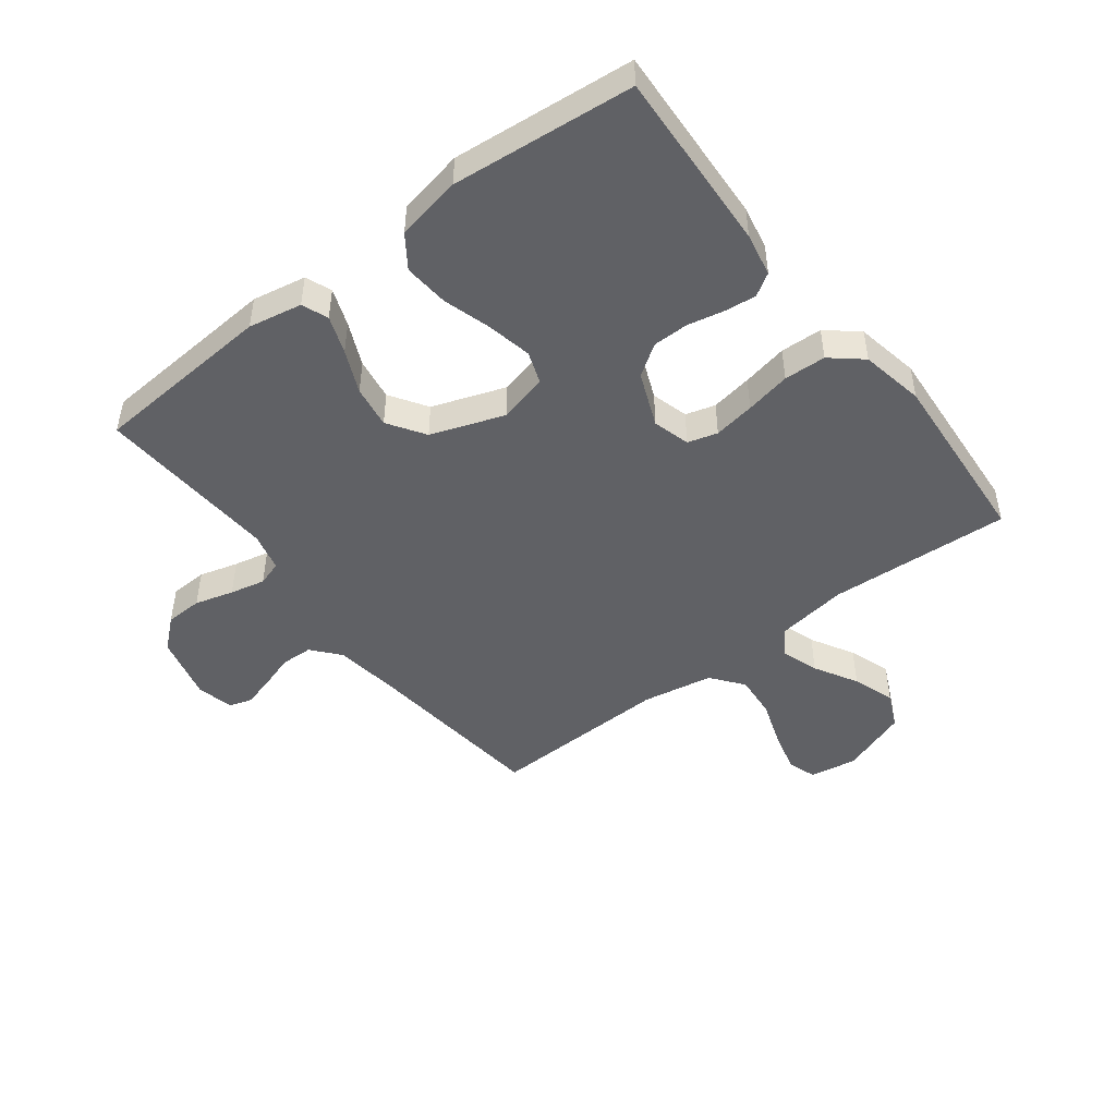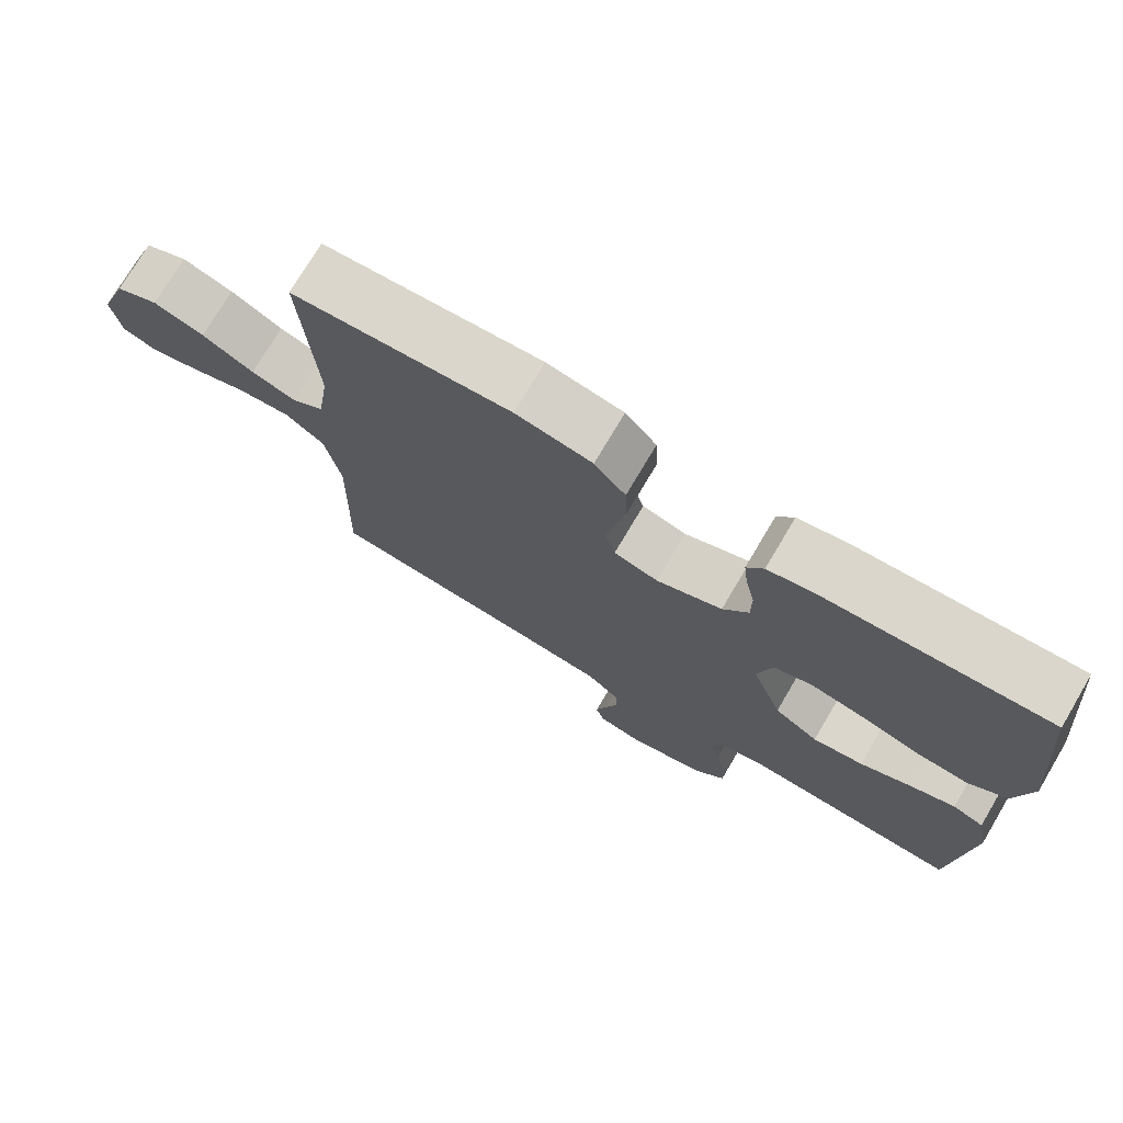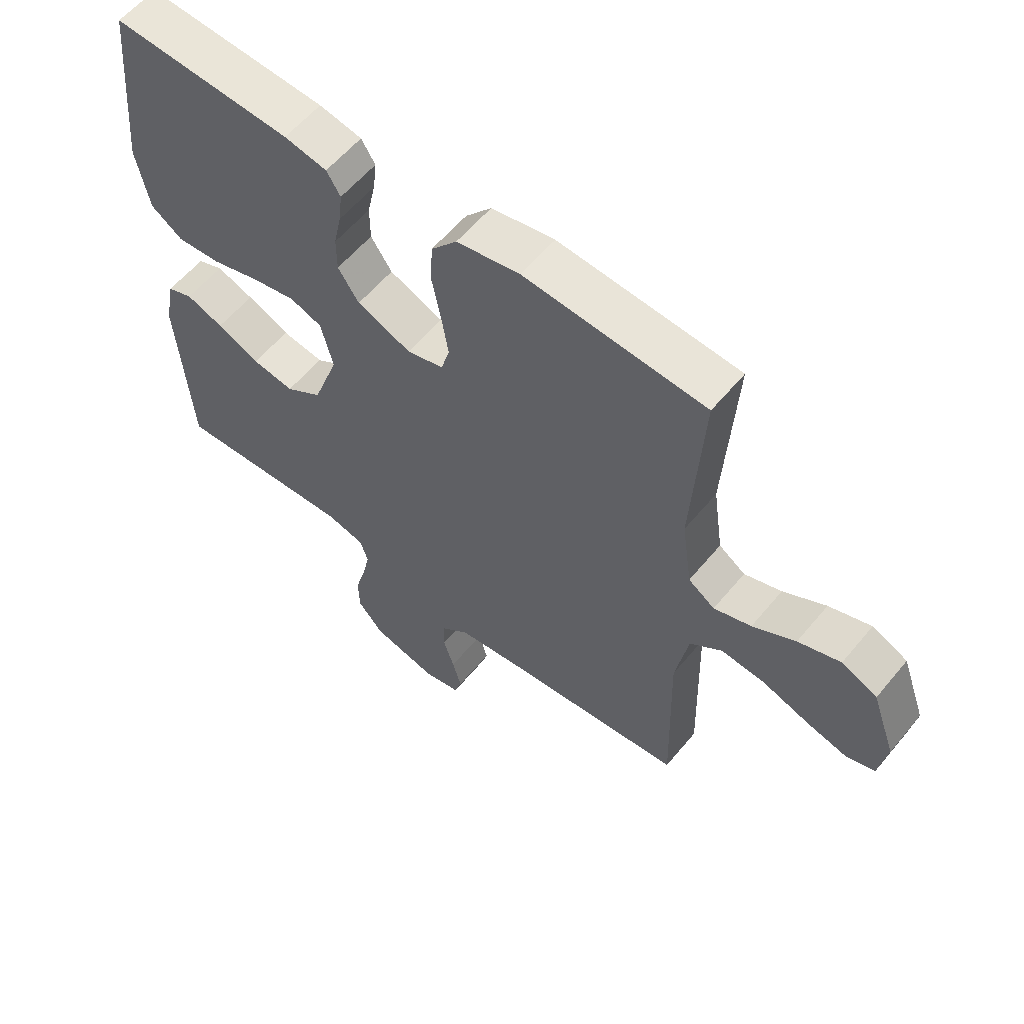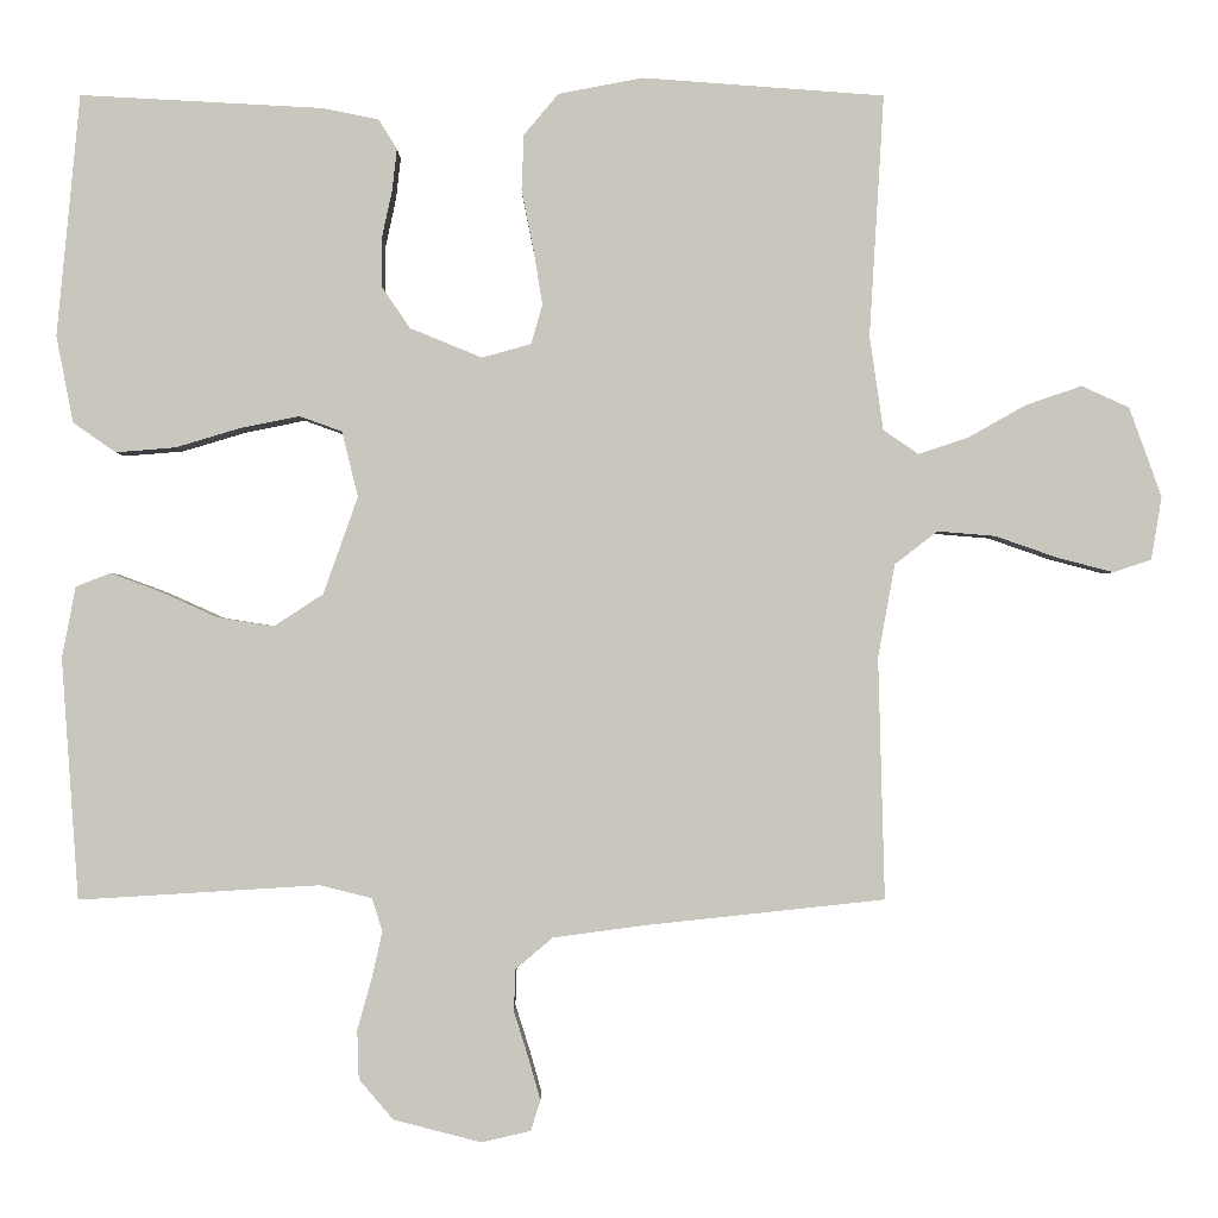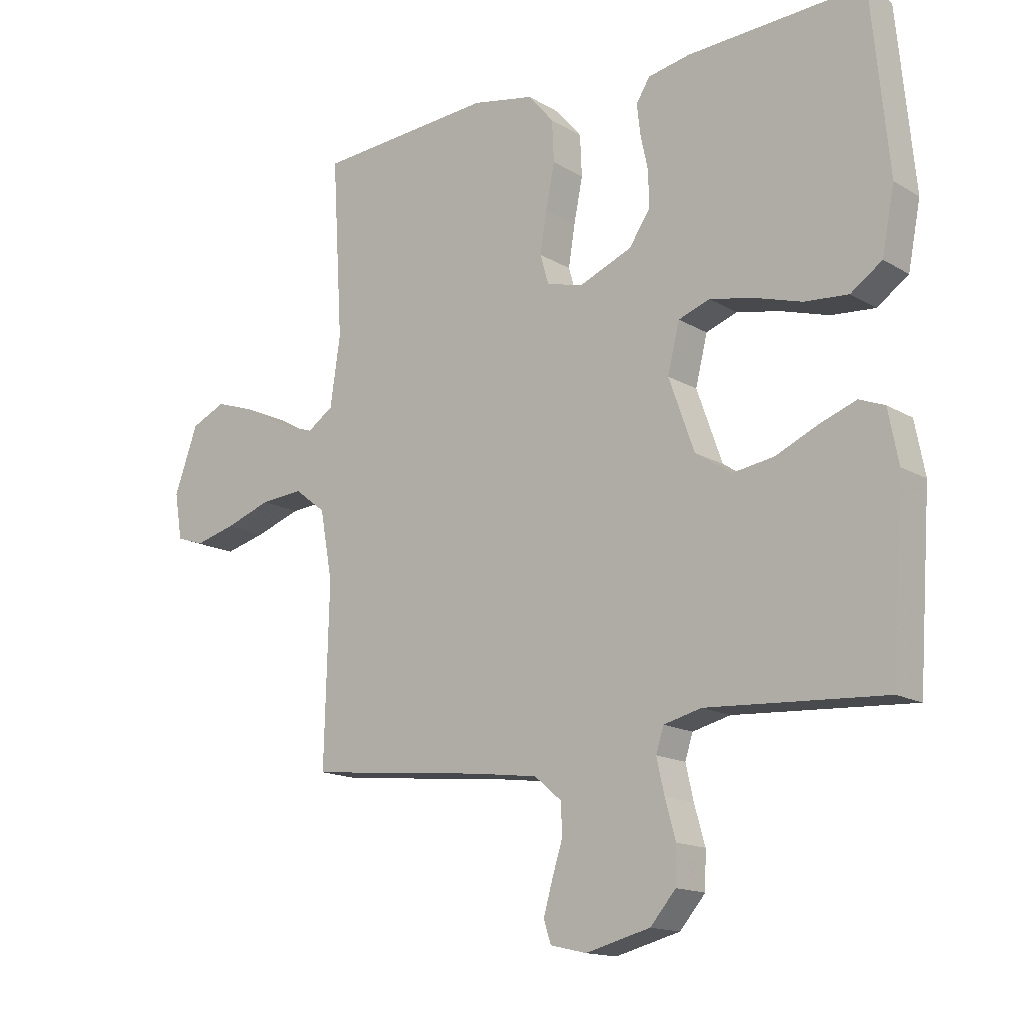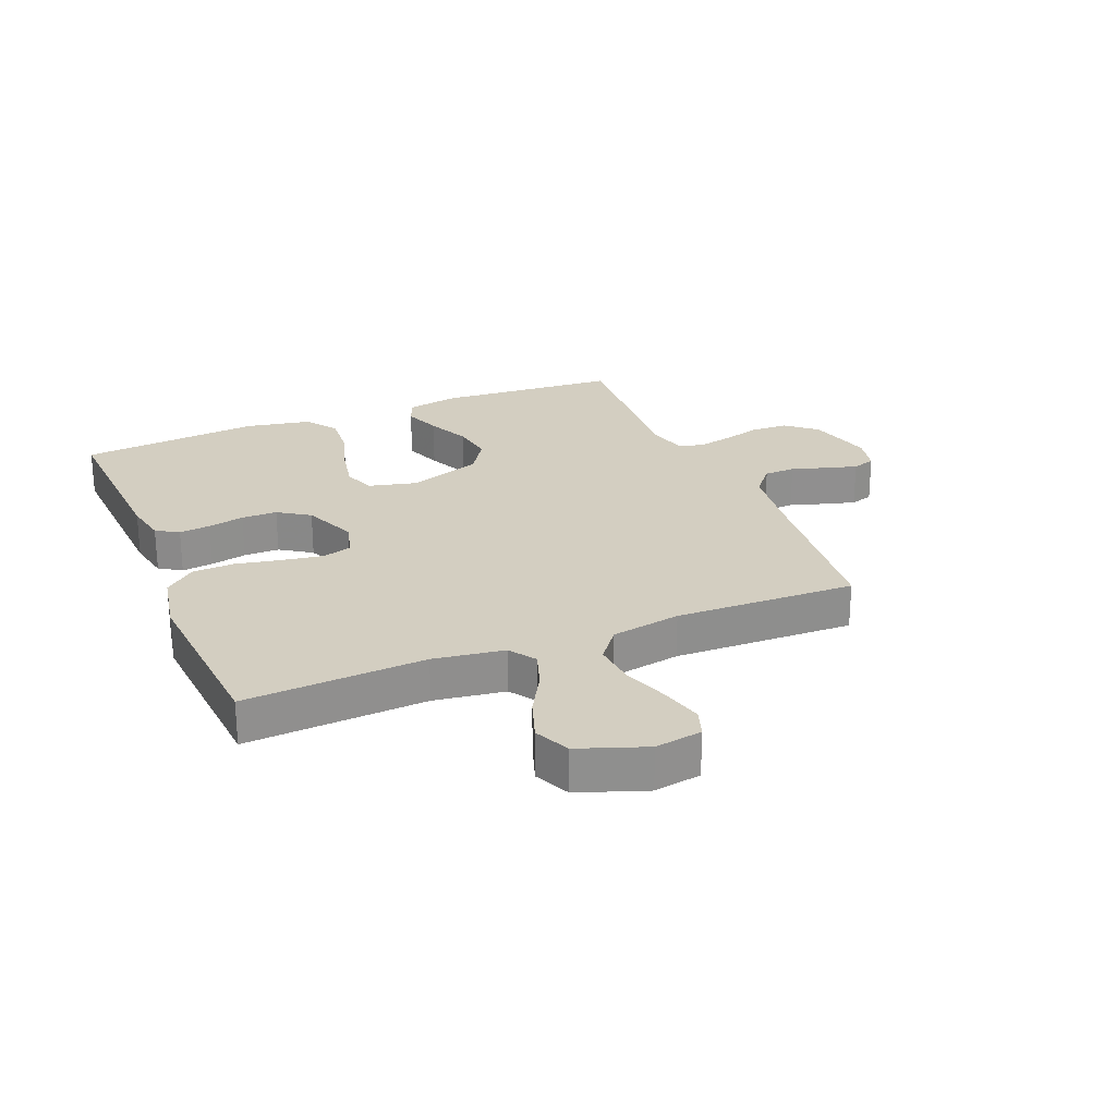
<metadata>
{"format":"obj","ext":"obj","renderer":"f3d","projection":"perspective","resolution":1024,"background":"white","views":[{"elev":-47.5,"azim":-52.5,"up":"+Y"},{"elev":74.6,"azim":-149.4,"up":"+Z"},{"elev":58.7,"azim":39.3,"up":"+Z"},{"elev":-0.9,"azim":-0.2,"up":"+Z"},{"elev":-15.1,"azim":-141.3,"up":"+Z"},{"elev":25.0,"azim":67.6,"up":"+Y"}]}
</metadata>
<code>
v -0.5 0.07 0.5
v -0.2 0.07 0.484
v -0.129 0.07 0.47
v -0.106 0.07 0.433
v -0.112 0.07 0.381
v -0.125 0.07 0.321
v -0.125 0.07 0.262
v -0.09 0.07 0.21
v 0 0.07 0.173
v 0.061 0.07 0.19
v 0.075 0.07 0.239
v 0.064 0.07 0.307
v 0.049 0.07 0.382
v 0.052 0.07 0.451
v 0.095 0.07 0.502
v 0.2 0.07 0.522
v 0.5 0.07 0.5
v 0.482 0.07 0.2
v 0.499 0.07 0.083
v 0.543 0.07 0.053
v 0.605 0.07 0.074
v 0.676 0.07 0.114
v 0.746 0.07 0.138
v 0.805 0.07 0.111
v 0.845 0.07 0
v 0.832 0.07 -0.078
v 0.785 0.07 -0.094
v 0.716 0.07 -0.076
v 0.638 0.07 -0.049
v 0.566 0.07 -0.043
v 0.513 0.07 -0.084
v 0.492 0.07 -0.2
v 0.5 0.07 -0.5
v 0.2 0.07 -0.532
v 0.088 0.07 -0.547
v 0.042 0.07 -0.586
v 0.04 0.07 -0.638
v 0.058 0.07 -0.695
v 0.073 0.07 -0.748
v 0.061 0.07 -0.786
v 0 0.07 -0.8
v -0.109 0.07 -0.772
v -0.152 0.07 -0.722
v -0.154 0.07 -0.661
v -0.136 0.07 -0.597
v -0.123 0.07 -0.539
v -0.136 0.07 -0.498
v -0.2 0.07 -0.482
v -0.5 0.07 -0.5
v -0.521 0.07 -0.2
v -0.504 0.07 -0.112
v -0.461 0.07 -0.095
v -0.399 0.07 -0.118
v -0.328 0.07 -0.15
v -0.258 0.07 -0.161
v -0.197 0.07 -0.121
v -0.154 0.07 0
v -0.174 0.07 0.081
v -0.227 0.07 0.1
v -0.301 0.07 0.085
v -0.381 0.07 0.061
v -0.455 0.07 0.055
v -0.508 0.07 0.092
v -0.529 0.07 0.2
v -0.5 0 0.5
v -0.2 0 0.484
v -0.129 0 0.47
v -0.106 0 0.433
v -0.112 0 0.381
v -0.125 0 0.321
v -0.125 0 0.262
v -0.09 0 0.21
v 0 0 0.173
v 0.061 0 0.19
v 0.075 0 0.239
v 0.064 0 0.307
v 0.049 0 0.382
v 0.052 0 0.451
v 0.095 0 0.502
v 0.2 0 0.522
v 0.5 0 0.5
v 0.482 0 0.2
v 0.499 0 0.083
v 0.543 0 0.053
v 0.605 0 0.074
v 0.676 0 0.114
v 0.746 0 0.138
v 0.805 0 0.111
v 0.845 0 0
v 0.832 0 -0.078
v 0.785 0 -0.094
v 0.716 0 -0.076
v 0.638 0 -0.049
v 0.566 0 -0.043
v 0.513 0 -0.084
v 0.492 0 -0.2
v 0.5 0 -0.5
v 0.2 0 -0.532
v 0.088 0 -0.547
v 0.042 0 -0.586
v 0.04 0 -0.638
v 0.058 0 -0.695
v 0.073 0 -0.748
v 0.061 0 -0.786
v 0 0 -0.8
v -0.109 0 -0.772
v -0.152 0 -0.722
v -0.154 0 -0.661
v -0.136 0 -0.597
v -0.123 0 -0.539
v -0.136 0 -0.498
v -0.2 0 -0.482
v -0.5 0 -0.5
v -0.521 0 -0.2
v -0.504 0 -0.112
v -0.461 0 -0.095
v -0.399 0 -0.118
v -0.328 0 -0.15
v -0.258 0 -0.161
v -0.197 0 -0.121
v -0.154 0 0
v -0.174 0 0.081
v -0.227 0 0.1
v -0.301 0 0.085
v -0.381 0 0.061
v -0.455 0 0.055
v -0.508 0 0.092
v -0.529 0 0.2
f 60 61 62 63
f 59 60 63 64
f 51 52 53 54
f 49 50 51 54
f 48 49 54 55
f 47 48 55 56
f 42 43 44 45
f 42 45 46
f 41 42 46
f 37 38 39 40
f 37 40 41 46
f 32 33 34
f 31 32 34 35
f 26 27 28 29
f 24 25 26 29
f 24 29 30
f 21 22 23 24
f 20 21 24 30
f 19 20 30 31
f 15 16 17 18
f 12 13 14 15
f 11 12 15 18
f 10 11 18 19
f 3 4 5 6
f 3 6 7
f 2 3 7
f 59 64 1 2
f 58 59 2 7
f 57 58 7 8
f 46 47 56 57
f 36 37 46 57
f 36 57 8 9
f 19 31 35 36
f 9 10 19 36
f 127 126 125 124
f 128 127 124 123
f 118 117 116 115
f 118 115 114 113
f 119 118 113 112
f 120 119 112 111
f 109 108 107 106
f 110 109 106
f 110 106 105
f 104 103 102 101
f 110 105 104 101
f 98 97 96
f 99 98 96 95
f 93 92 91 90
f 93 90 89 88
f 94 93 88
f 88 87 86 85
f 94 88 85 84
f 95 94 84 83
f 82 81 80 79
f 79 78 77 76
f 82 79 76 75
f 83 82 75 74
f 70 69 68 67
f 71 70 67
f 71 67 66
f 66 65 128 123
f 71 66 123 122
f 72 71 122 121
f 121 120 111 110
f 121 110 101 100
f 73 72 121 100
f 100 99 95 83
f 100 83 74 73
f 1 65 66 2
f 2 66 67 3
f 3 67 68 4
f 4 68 69 5
f 5 69 70 6
f 6 70 71 7
f 7 71 72 8
f 8 72 73 9
f 9 73 74 10
f 10 74 75 11
f 11 75 76 12
f 12 76 77 13
f 13 77 78 14
f 14 78 79 15
f 15 79 80 16
f 16 80 81 17
f 17 81 82 18
f 18 82 83 19
f 19 83 84 20
f 20 84 85 21
f 21 85 86 22
f 22 86 87 23
f 23 87 88 24
f 24 88 89 25
f 25 89 90 26
f 26 90 91 27
f 27 91 92 28
f 28 92 93 29
f 29 93 94 30
f 30 94 95 31
f 31 95 96 32
f 32 96 97 33
f 33 97 98 34
f 34 98 99 35
f 35 99 100 36
f 36 100 101 37
f 37 101 102 38
f 38 102 103 39
f 39 103 104 40
f 40 104 105 41
f 41 105 106 42
f 42 106 107 43
f 43 107 108 44
f 44 108 109 45
f 45 109 110 46
f 46 110 111 47
f 47 111 112 48
f 48 112 113 49
f 49 113 114 50
f 50 114 115 51
f 51 115 116 52
f 52 116 117 53
f 53 117 118 54
f 54 118 119 55
f 55 119 120 56
f 56 120 121 57
f 57 121 122 58
f 58 122 123 59
f 59 123 124 60
f 60 124 125 61
f 61 125 126 62
f 62 126 127 63
f 63 127 128 64
f 64 128 65 1

</code>
